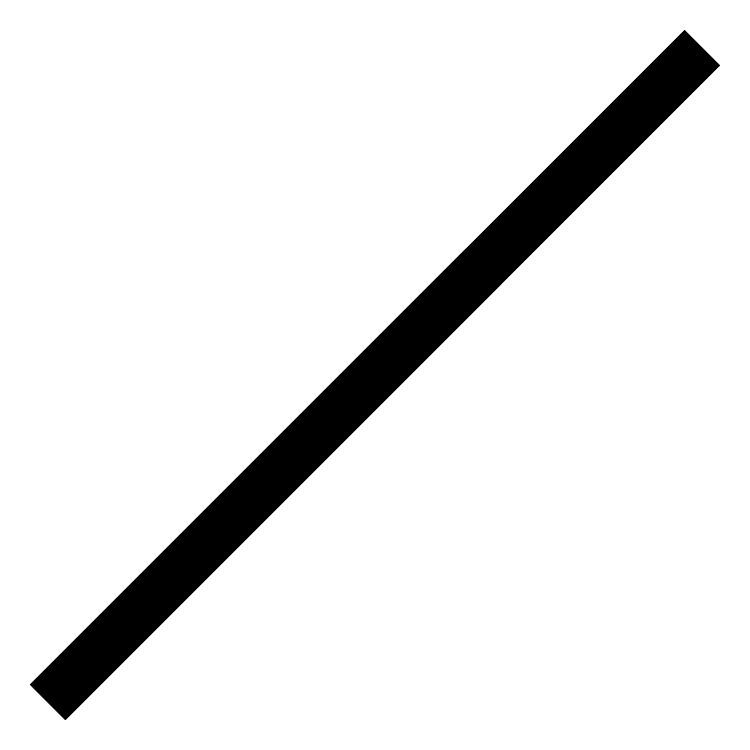
<metadata>
{"format":"dxf","ext":"dxf","renderer":"ezdxf+matplotlib","layout":"modelspace","background":"white","min_lineweight":24,"dpi":150}
</metadata>
<code>
0
SECTION
2
ENTITIES
0
3DFACE
8
0
10
10
20
20
30
30
11
11
21
21
31
31
12
12
22
22
32
32
13
12
23
22
33
32
0
3DFACE
8
0
10
10
20
20
30
30
11
11
21
21
31
31
12
12
22
22
32
32
13
13
23
23
33
33
0
ENDSEC
0
EOF

</code>
